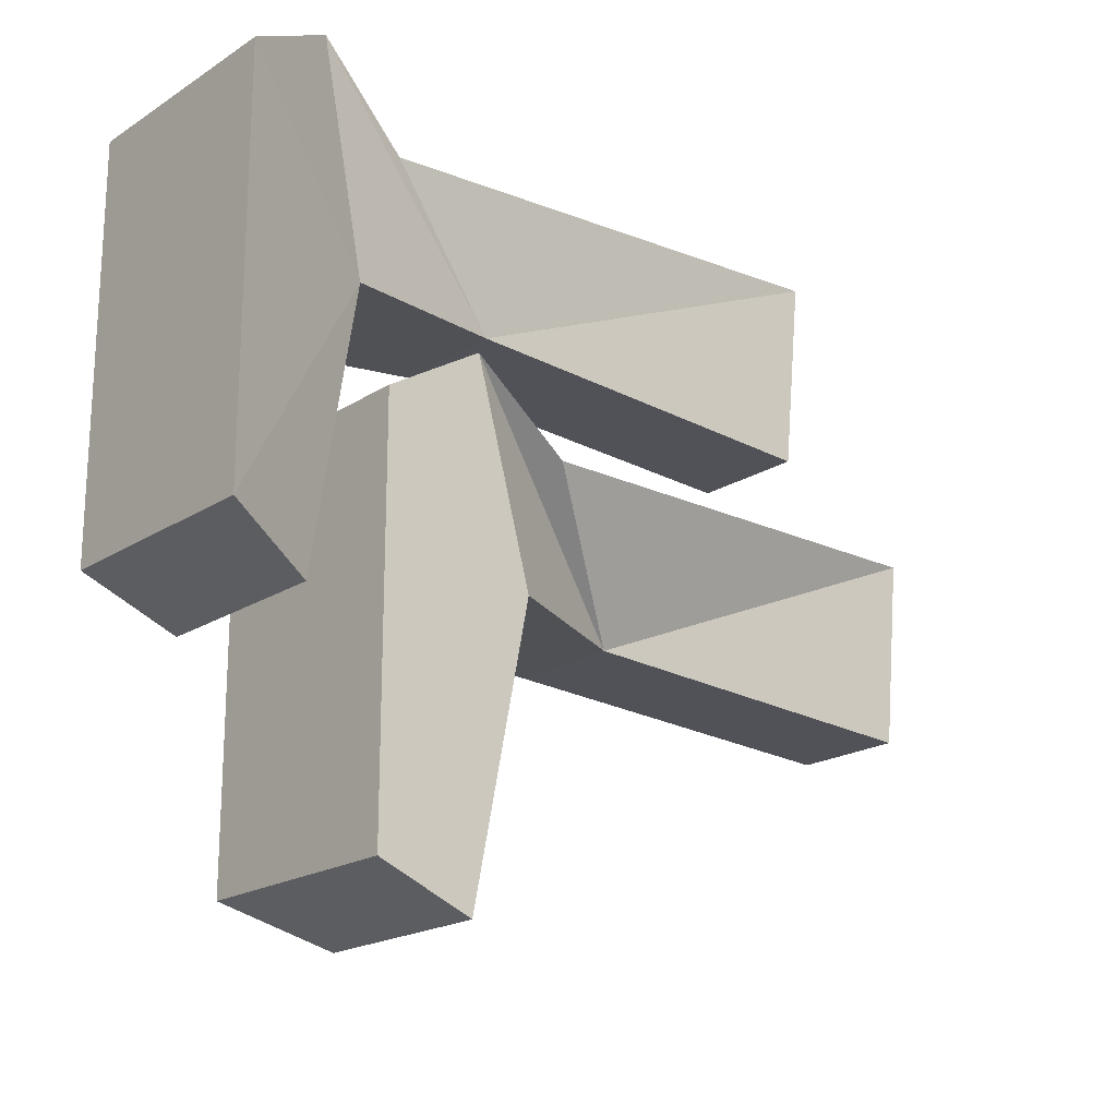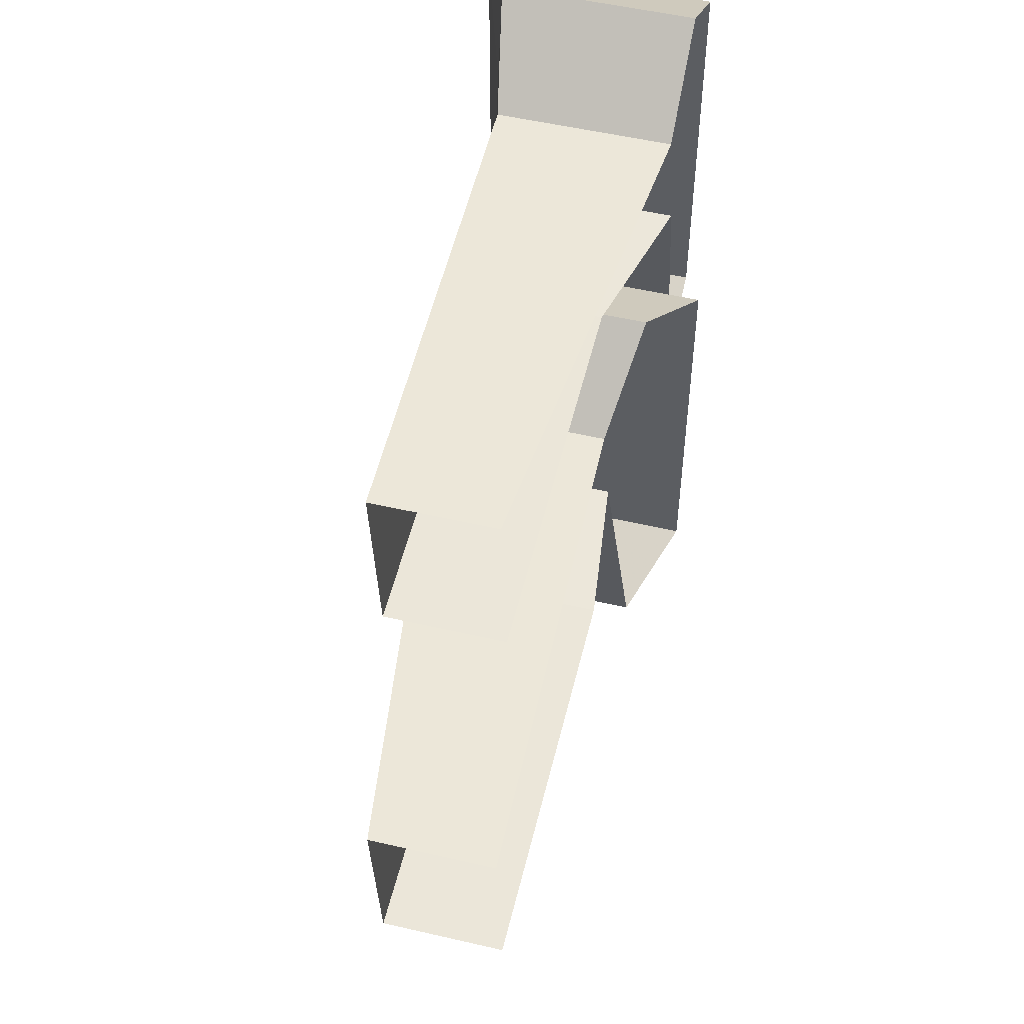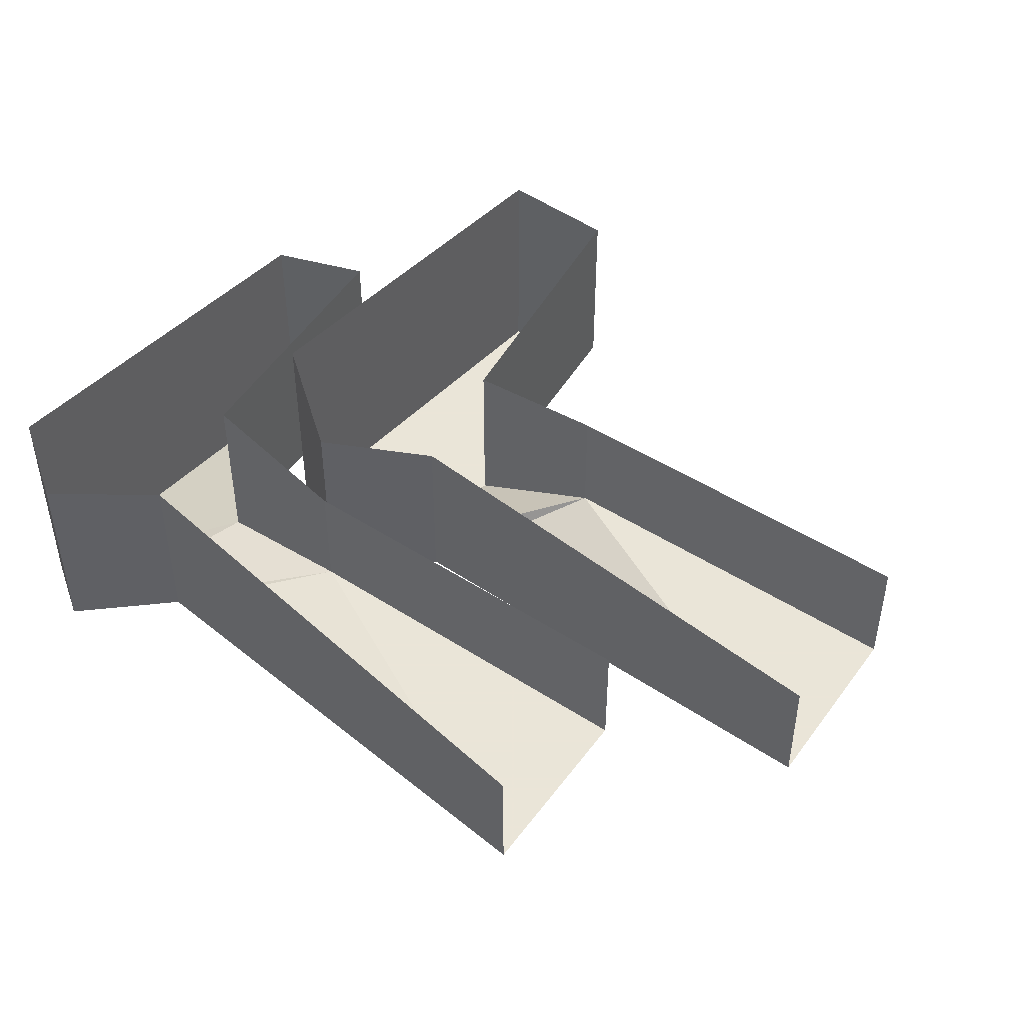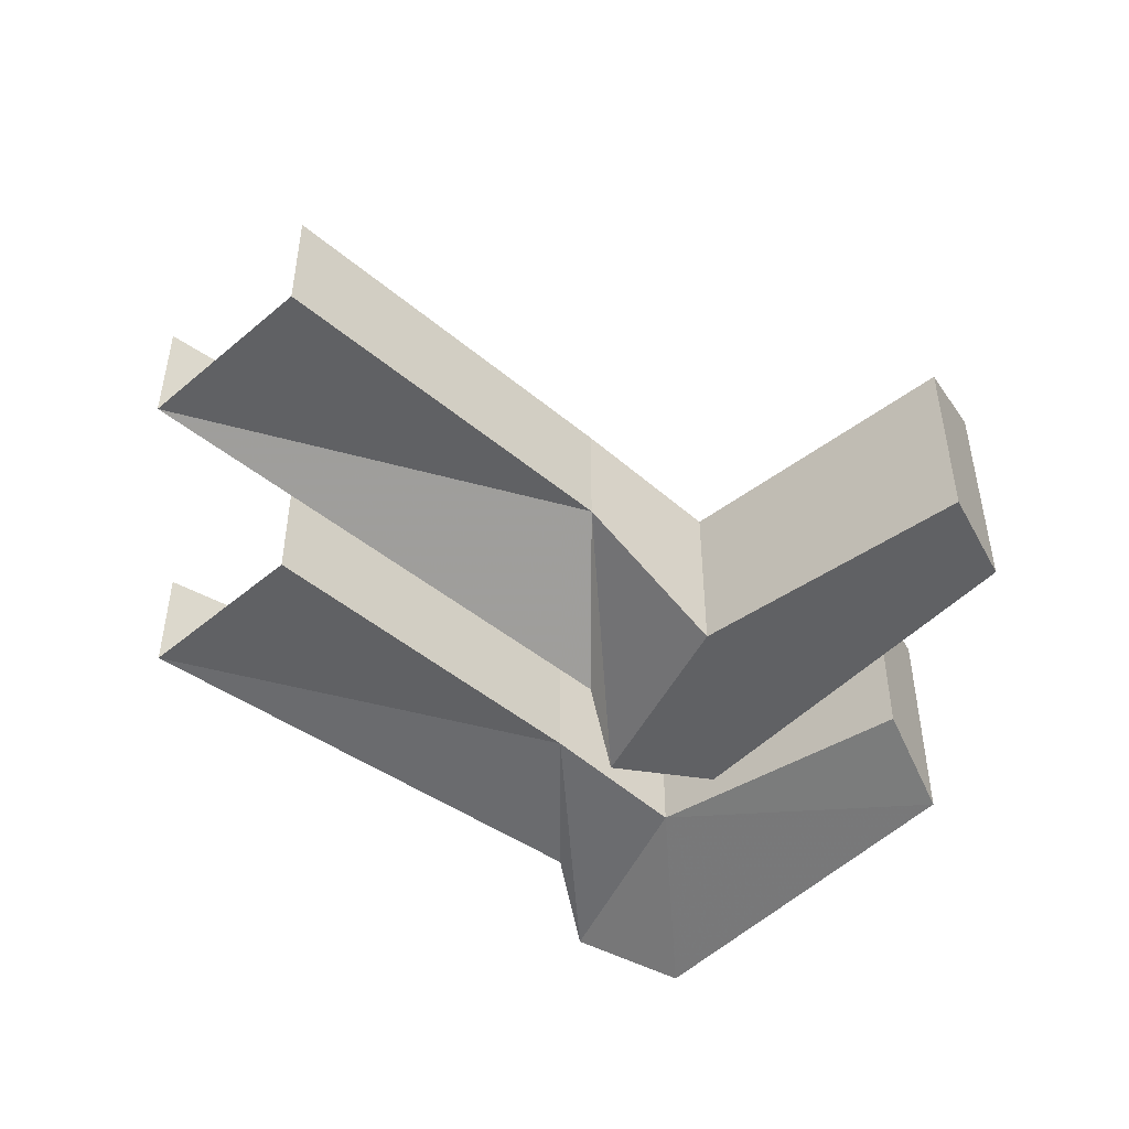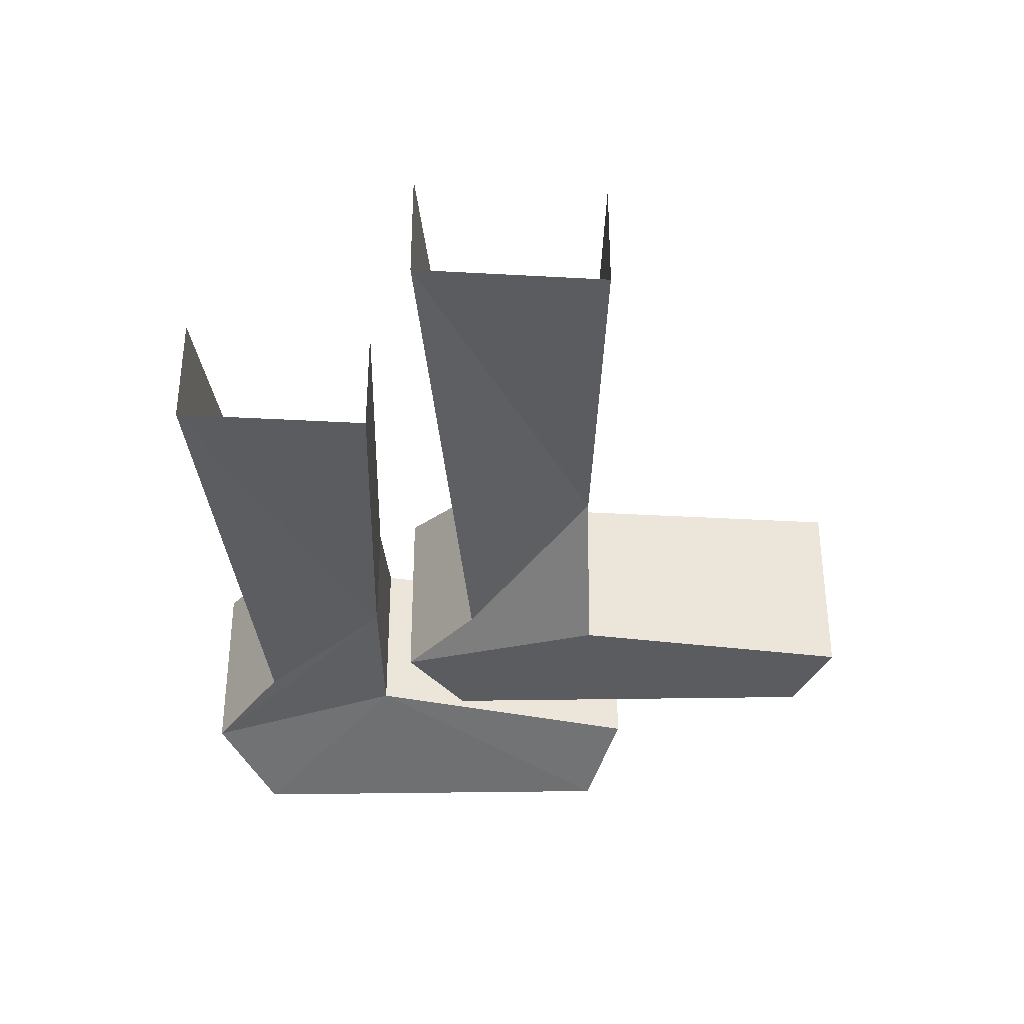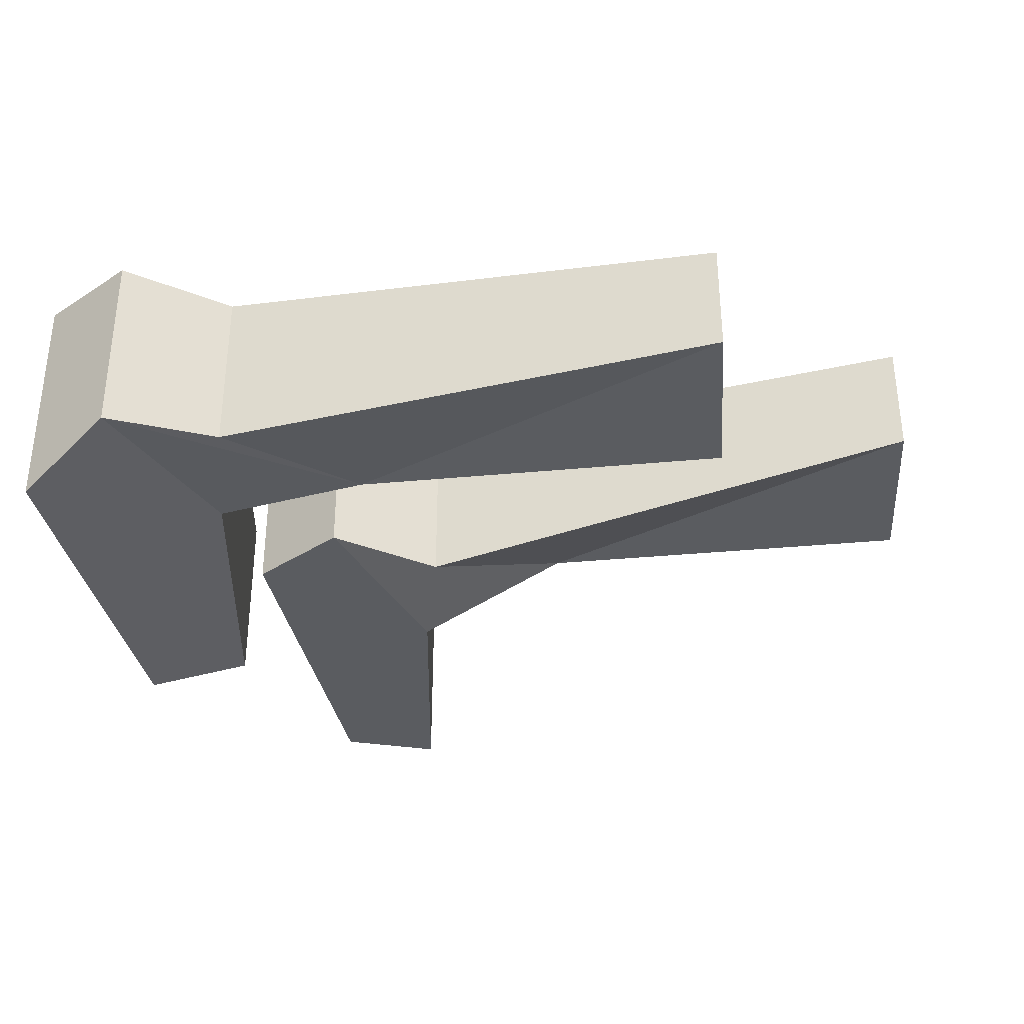
<metadata>
{"format":"obj","ext":"obj","renderer":"f3d","projection":"perspective","resolution":1024,"background":"white","views":[{"elev":-19.6,"azim":-40.4,"up":"+Z"},{"elev":52.6,"azim":104.0,"up":"+Z"},{"elev":45.5,"azim":39.8,"up":"+Y"},{"elev":-47.0,"azim":139.3,"up":"+Y"},{"elev":-34.3,"azim":91.4,"up":"+Y"},{"elev":-34.2,"azim":10.2,"up":"+Y"}]}
</metadata>
<code>
v -0.1016 -0.09375 0.03906
v -0.1016 0 0.03906
v -0.1016 0 -0.125
v -0.1016 -0.09375 -0.125
v -0.03906 -0.07031 -0.02344
v -0.0625 -0.07812 0.0625
v -0.0625 0 0.0625
v -0.02344 -0.07031 0.03125
v -0.02344 0 0.03125
v 0.1875 -0.01562 0.04688
v 0.1875 -0.0625 0.04688
v 0.02344 -0.0625 -0.02344
v 0.1797 -0.0625 -0.03125
v 0.02344 -0.01562 -0.02344
v 0.1797 -0.01562 -0.03125
v -0.03125 -0.07812 -0.0625
v -0.03125 0.01562 -0.0625
v -0.03125 0.01562 -0.2266
v -0.03125 -0.07812 -0.2266
v 0.03125 -0.07812 -0.125
v 0.007812 -0.07812 -0.03906
v 0.007812 0 -0.03906
v -0.03906 0 -0.02344
v -0.0625 -0.07812 -0.1406
v -0.0625 0 -0.1406
v 0.09375 -0.04688 -0.125
v 0.04688 -0.07812 -0.07031
v 0.09375 0 -0.125
v 0.25 0 -0.1328
v 0.25 -0.04688 -0.1328
v 0.2578 -0.04688 -0.05469
v 0.04688 -0.007812 -0.07031
v 0.2578 0 -0.05469
v 0.03125 -0.007812 -0.125
v 0.007812 -0.07812 -0.2422
v 0.007812 0 -0.2422
f 1 2 3
f 1 3 4
f 1 4 5
f 1 5 6
f 1 6 2
f 2 6 7
f 7 6 8
f 7 8 9
f 9 8 10
f 10 8 11
f 11 8 12
f 11 12 13
f 13 12 14
f 13 14 15
f 16 17 18
f 16 18 19
f 16 19 20
f 16 20 21
f 16 21 22
f 16 22 17
f 12 8 6
f 12 6 5
f 12 5 23
f 12 23 14
f 4 24 5
f 5 24 25
f 5 25 23
f 3 25 24
f 3 24 4
f 26 27 21
f 26 21 20
f 26 20 28
f 26 28 29
f 26 29 30
f 26 30 31
f 26 31 27
f 27 31 32
f 27 32 21
f 21 32 22
f 32 31 33
f 28 20 34
f 34 20 35
f 34 35 36
f 36 35 19
f 36 19 18
f 19 35 20

</code>
